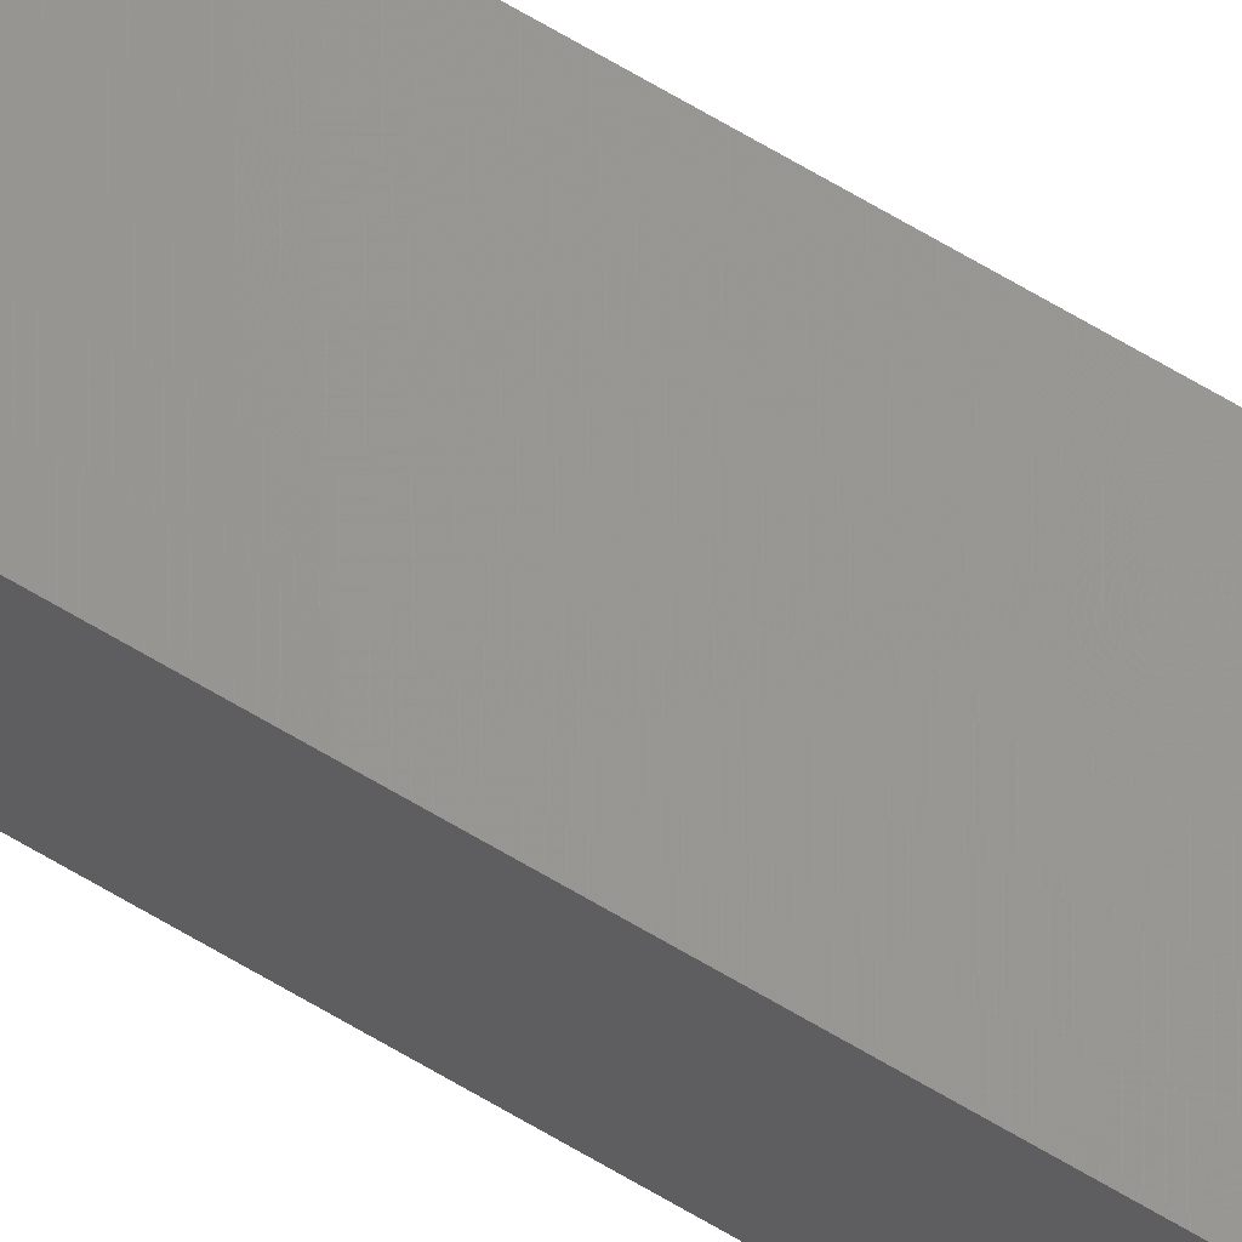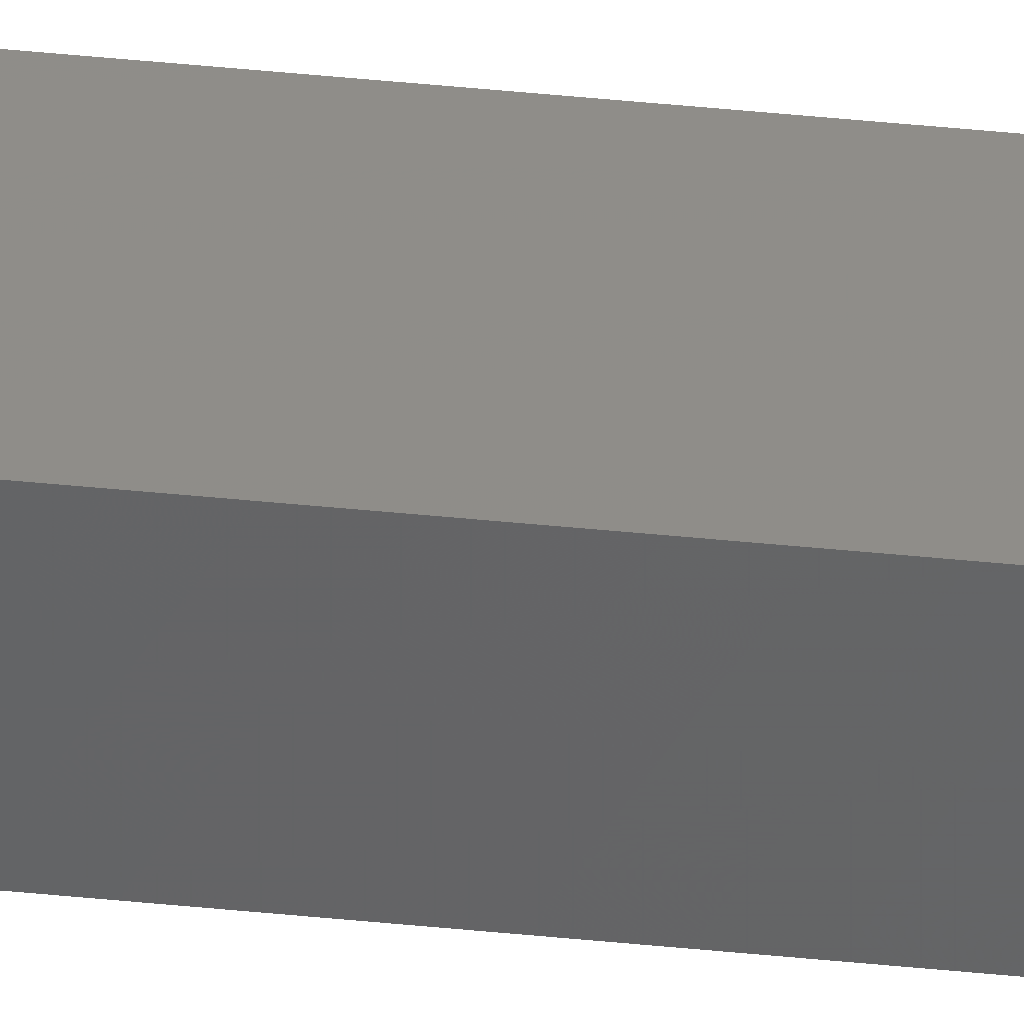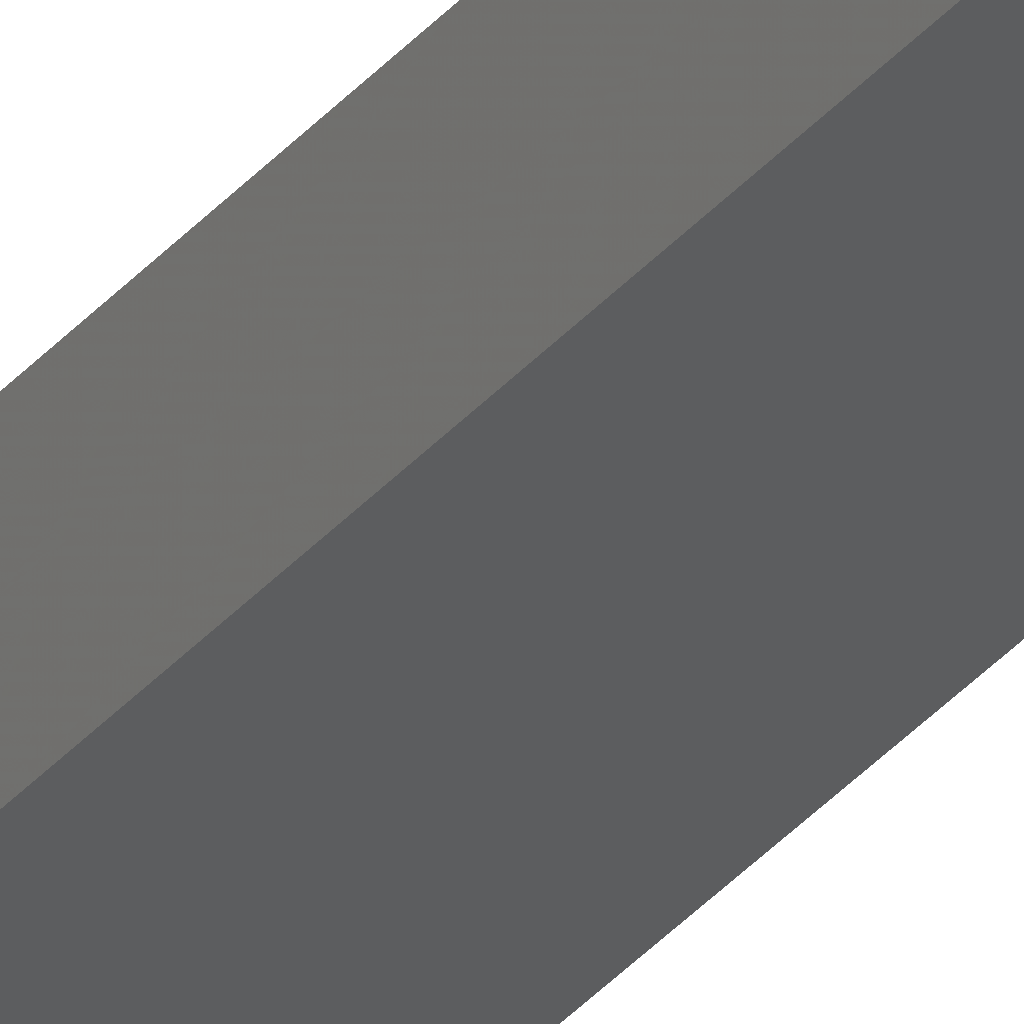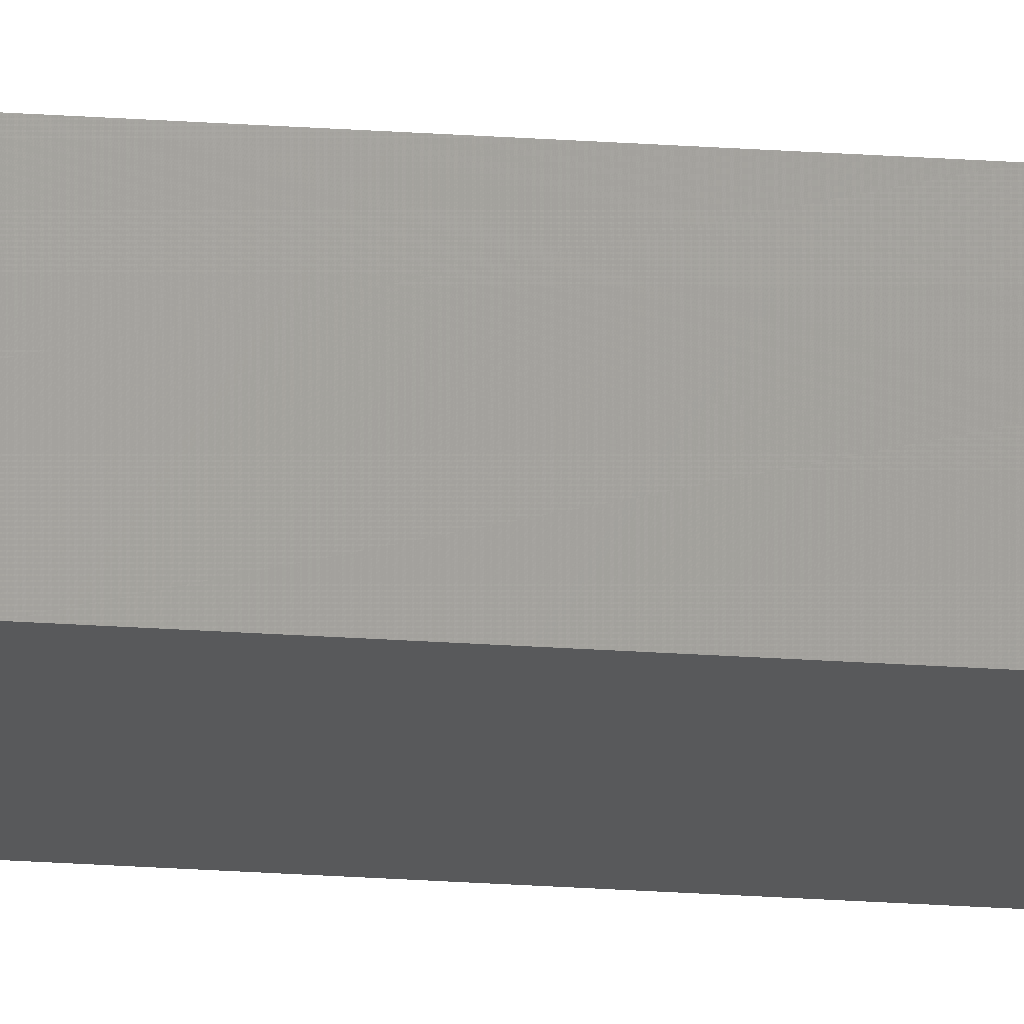
<metadata>
{"format":"stl","ext":"stl","renderer":"f3d","projection":"perspective","resolution":1024,"background":"white","views":[{"elev":59.9,"azim":-57.5,"up":"+Y"},{"elev":35.0,"azim":-81.7,"up":"+Y"},{"elev":-28.5,"azim":150.4,"up":"+Y"},{"elev":-27.4,"azim":-96.0,"up":"+Y"}]}
</metadata>
<code>
# stl→obj: 16 verts, 28 faces
v 9.867 -3.822 -67.56
v 9.847 -3.824 -67.56
v 9.847 -3.824 -71.13
v 9.867 -3.822 -71.13
v 9.887 -3.82 -67.56
v 9.887 -3.82 -71.13
v 9.907 -3.818 -71.13
v 9.907 -3.818 -67.56
v 9.902 -3.768 -67.56
v 9.902 -3.768 -71.13
v 9.842 -3.774 -71.13
v 9.842 -3.774 -67.56
v 9.862 -3.772 -71.13
v 9.862 -3.772 -67.56
v 9.882 -3.77 -71.13
v 9.882 -3.77 -67.56
f 1 2 3
f 1 3 4
f 5 4 6
f 5 6 7
f 5 1 4
f 8 5 7
f 9 8 7
f 9 7 10
f 11 12 13
f 13 14 15
f 12 14 13
f 14 16 15
f 15 9 10
f 16 9 15
f 2 12 11
f 2 11 3
f 16 8 9
f 14 5 16
f 16 5 8
f 12 1 14
f 14 1 5
f 12 2 1
f 7 15 10
f 6 13 15
f 6 15 7
f 4 13 6
f 3 11 13
f 3 13 4

</code>
